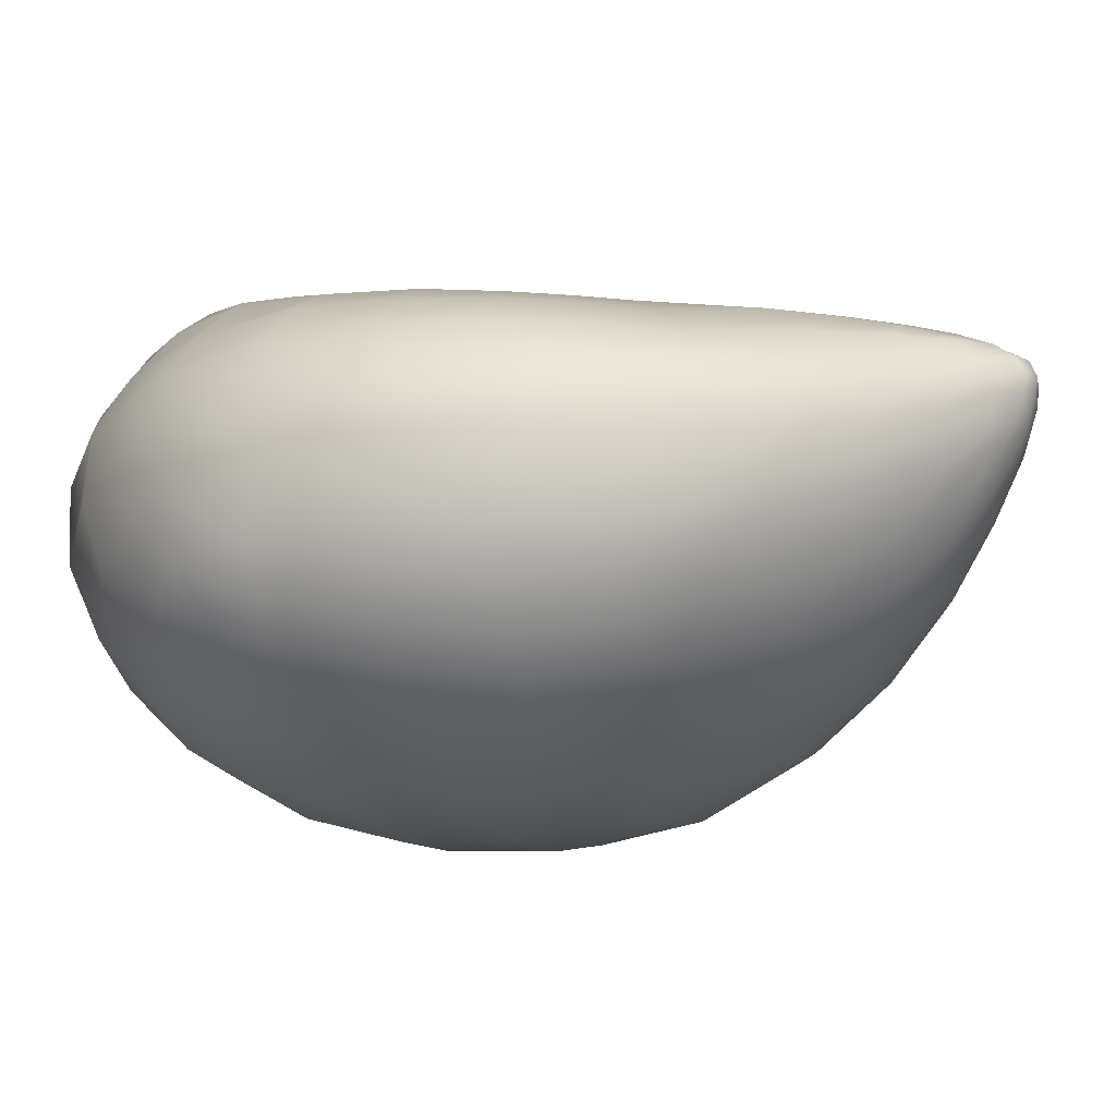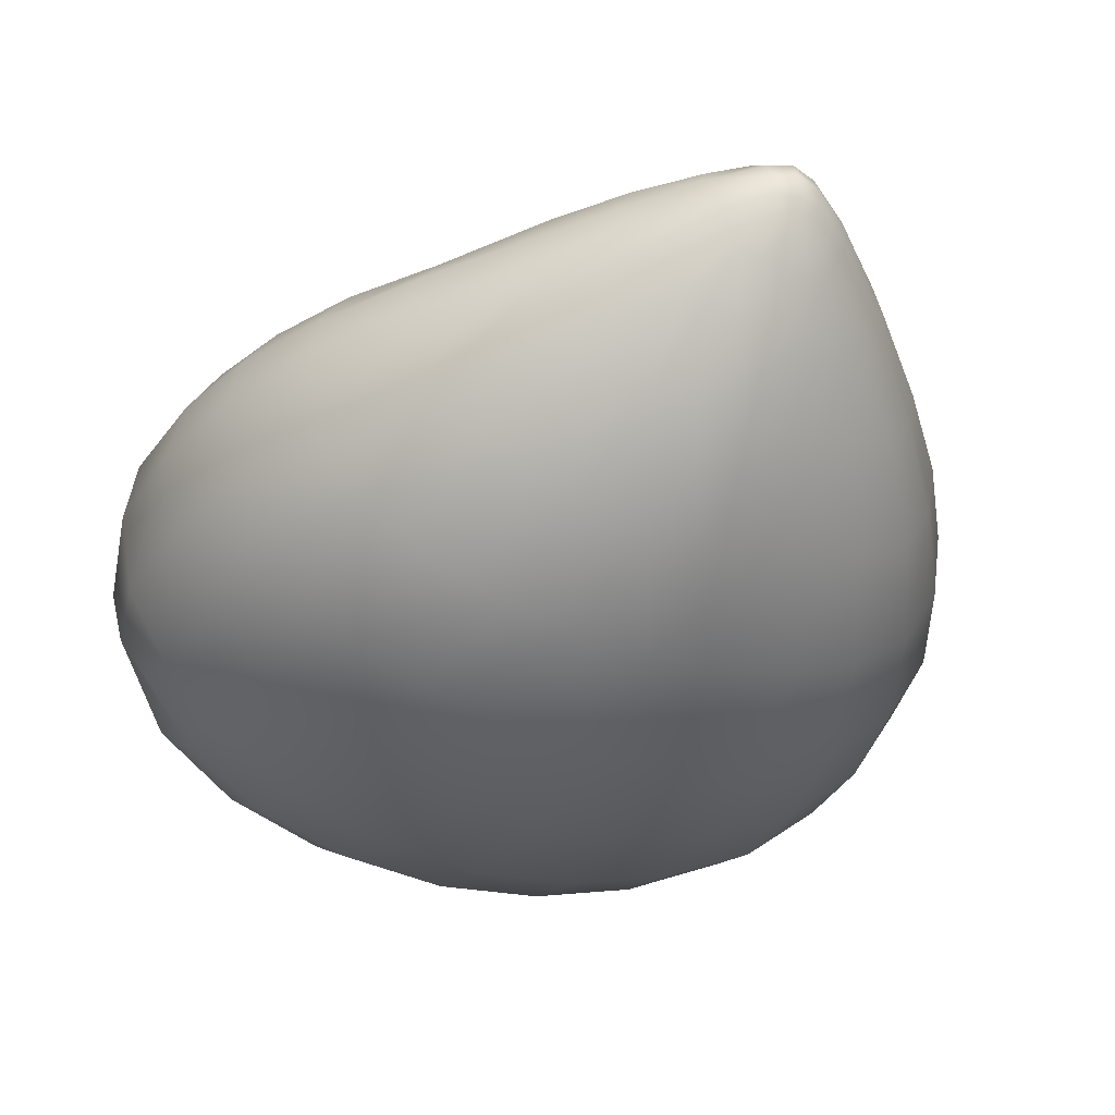
<metadata>
{"format":"obj","ext":"obj","renderer":"f3d","projection":"perspective","resolution":1024,"background":"white","views":[{"elev":-17.5,"azim":114.7,"up":"+Y"},{"elev":-32.8,"azim":154.5,"up":"+Y"}]}
</metadata>
<code>
g pm0255_00_BodySkin
v 1.43e-32 0.04808 0.01109
v 1.436e-32 0.04633 -0.01052
v -0.01534 0.04749 -0.01078
v -0.01629 0.04929 0.01022
v 1.412e-32 0.05335 0.02841
v -0.03158 0.05282 0.008328
v -0.03013 0.05109 -0.01146
v -0.01721 0.05456 0.02733
v 1.299e-32 0.06128 0.04198
v -0.03333 0.05794 0.02434
v -0.0482 0.06364 0.01893
v -0.04645 0.05904 0.005691
v -0.04443 0.05766 -0.01245
v -0.05628 0.06728 -0.01356
v -0.01798 0.06235 0.04053
v 1.076e-32 0.07234 0.05346
v -0.01845 0.07322 0.0517
v -0.05796 0.06829 0.003263
v -0.06373 0.07947 -0.0145
v -0.03503 0.06558 0.03635
v -0.03681 0.07652 0.04583
v -0.05014 0.07099 0.02911
v -0.05174 0.08181 0.03576
v -0.06298 0.089 0.01989
v -0.06203 0.0788 0.01615
v -0.05863 0.07081 0.01247
v -0.06504 0.07929 0.002183
v -0.06625 0.09334 -0.01507
v -0.06739 0.0923 0.002189
v 6.859e-33 0.08628 0.06112
v 1.076e-32 0.07234 0.05346
v -0.01845 0.07322 0.0517
v -0.01827 0.08682 0.05916
v 2.383e-33 0.1015 0.06351
v -0.03721 0.08948 0.05204
v -0.03681 0.07652 0.04583
v -0.01752 0.1017 0.06141
v -9.512e-34 0.1162 0.06068
v -0.0355 0.1034 0.05388
v -0.01618 0.1163 0.05839
v -1.168e-33 0.1292 0.05428
v -0.05152 0.09388 0.0401
v -0.05174 0.08181 0.03576
v -0.06298 0.089 0.01989
v -0.04882 0.1066 0.04092
v -0.06157 0.09997 0.02206
v -0.06739 0.0923 0.002189
v -0.06539 0.1031 0.002707
v -0.06625 0.09334 -0.01507
v -0.06372 0.1037 -0.01501
v -0.05705 0.1104 0.0226
v -0.06017 0.1123 0.002781
v -0.05821 0.1123 -0.01452
v -0.05095 0.1189 -0.01374
v -0.05293 0.1194 0.002746
v -0.04233 0.124 -0.01309
v -0.03209 0.1165 0.05105
v -0.04295 0.1173 0.03819
v -0.05031 0.1187 0.02193
v -0.04481 0.1249 0.002625
v -0.02788 0.1293 -0.01209
v -0.02991 0.1308 0.00174
v -0.04271 0.1262 0.01985
v -0.0302 0.1324 0.01529
v -0.02718 0.1346 0.0277
v -0.03655 0.1268 0.03402
v -0.02123 0.1366 0.03778
v -0.0272 0.1278 0.04552
v -0.01386 0.1291 0.05275
v -0.01135 0.1377 0.04479
v 2.595e-33 0.1384 0.04669
v 3.939e-31 0.1136 -0.09644
v -0.003852 0.1102 -0.09672
v 4.067e-31 0.1108 -0.09765
v -0.004027 0.1131 -0.09533
v -0.01095 0.1111 -0.09112
v -0.0108 0.1079 -0.09257
v -0.02188 0.1032 -0.08369
v -0.02125 0.1085 -0.0825
v 3.305e-31 0.1159 -0.09279
v -0.01845 0.1137 -0.08117
v -0.004182 0.1156 -0.09211
v 2.184e-31 0.1182 -0.08689
v -0.01035 0.1145 -0.08843
v -0.005254 0.1177 -0.08686
v 7.963e-32 0.1204 -0.07971
v -0.007043 0.1196 -0.07992
v -0.00949 0.1163 -0.08571
v -0.0141 0.1169 -0.08044
v -0.01326 0.09274 -0.08623
v -0.02709 0.0874 -0.0752
v -0.02091 0.08336 -0.07662
v -0.01715 0.09513 -0.08547
v -0.02029 0.09896 -0.08468
v -0.03188 0.09254 -0.07375
v -0.004968 0.09027 -0.08761
v -1.786e-31 0.07834 -0.07911
v -2.752e-32 0.08993 -0.08794
v -0.007084 0.07901 -0.07861
v -0.01012 0.09147 -0.08681
v -1.42e-31 0.06593 -0.0655
v -0.01431 0.08081 -0.07772
v -0.01326 0.09274 -0.08623
v -0.02091 0.08336 -0.07662
v -0.009703 0.06683 -0.06508
v -3.416e-32 0.0566 -0.0494
v -0.01913 0.06921 -0.06435
v -0.01192 0.05751 -0.04917
v 1.504e-32 0.04902 -0.0307
v -0.01401 0.05012 -0.03069
v 1.436e-32 0.04633 -0.01052
v -0.01534 0.04749 -0.01078
v -0.02756 0.05295 -0.03068
v -0.03013 0.05109 -0.01146
v -0.041 0.05893 -0.03076
v -0.04443 0.05766 -0.01245
v -0.05628 0.06728 -0.01356
v -0.02379 0.05989 -0.04862
v -0.02913 0.0733 -0.06339
v -0.03589 0.06458 -0.04775
v -0.04616 0.07251 -0.04688
v -0.03758 0.0792 -0.06204
v -0.02709 0.0874 -0.0752
v -0.0426 0.08653 -0.06114
v -0.03188 0.09254 -0.07375
v -0.05246 0.06845 -0.03101
v -0.05986 0.08037 -0.03111
v -0.06373 0.07947 -0.0145
v -0.06625 0.09334 -0.01507
v -0.06223 0.09391 -0.03055
v -0.0524 0.08271 -0.04682
v -0.05468 0.09477 -0.04591
v -0.0449 0.09644 -0.06002
v -0.03373 0.099 -0.07255
v -0.02188 0.1032 -0.08369
v -0.02029 0.09896 -0.08468
v -0.06372 0.1037 -0.01501
v -0.06625 0.09334 -0.01507
v -0.06223 0.09391 -0.03055
v -0.05976 0.1038 -0.02974
v -0.05268 0.1041 -0.04465
v -0.05468 0.09477 -0.04591
v -0.05821 0.1123 -0.01452
v -0.0449 0.09644 -0.06002
v -0.05396 0.1121 -0.02844
v -0.04635 0.1185 -0.02705
v -0.05095 0.1189 -0.01374
v -0.04747 0.1119 -0.0422
v -0.03821 0.112 -0.05523
v -0.04317 0.105 -0.05847
v -0.03233 0.1062 -0.07153
v -0.03373 0.099 -0.07255
v -0.03772 0.1232 -0.0254
v -0.04233 0.124 -0.01309
v -0.02788 0.1293 -0.01209
v -0.02457 0.1283 -0.0219
v -0.04073 0.1181 -0.03808
v -0.0325 0.1229 -0.0344
v -0.0205 0.128 -0.02872
v -0.02125 0.1085 -0.0825
v -0.02188 0.1032 -0.08369
v -0.01845 0.1137 -0.08117
v -0.02691 0.1131 -0.07092
v -0.0141 0.1169 -0.08044
v -0.03166 0.1187 -0.0486
v -0.0257 0.1235 -0.04139
v -0.01728 0.1279 -0.03271
v -0.01862 0.1185 -0.07079
v -0.009059 0.1218 -0.07088
v -0.007043 0.1196 -0.07992
v 7.963e-32 0.1204 -0.07971
v -7.217e-32 0.1226 -0.07097
v -1.01e-31 0.124 -0.0646
v -0.02156 0.1202 -0.06176
v -0.009806 0.1234 -0.06444
v -5.947e-32 0.1253 -0.05799
v -0.009899 0.1246 -0.05774
v -1.723e-32 0.1265 -0.05042
v -0.02091 0.1221 -0.05422
v -0.008831 0.1261 -0.05021
v 7.663e-33 0.1274 -0.04246
v -0.006991 0.1275 -0.0407
v -0.0137 0.1277 -0.0363
v -0.01803 0.1244 -0.04652
v 3.497e-31 0.1075 -0.09707
v 4.067e-31 0.1108 -0.09765
v -0.003852 0.1102 -0.09672
v -0.003717 0.1071 -0.09643
v 2.589e-31 0.103 -0.09563
v -0.01 0.1048 -0.09292
v -0.0108 0.1079 -0.09257
v -0.003756 0.1027 -0.09495
v -0.02029 0.09896 -0.08468
v -0.02188 0.1032 -0.08369
v -0.01715 0.09513 -0.08547
v -0.008459 0.1011 -0.09262
v -0.01326 0.09274 -0.08623
v -0.006947 0.09883 -0.09207
v -0.01012 0.09147 -0.08681
v -0.004968 0.09027 -0.08761
v -0.003964 0.0979 -0.0925
v 1.203e-31 0.09742 -0.09269
v -2.752e-32 0.08993 -0.08794
v 1.43e-32 0.04808 0.01109
v 0.01534 0.04749 -0.01078
v 1.436e-32 0.04633 -0.01052
v 0.01629 0.04929 0.01022
v 1.412e-32 0.05335 0.02841
v 0.03158 0.05282 0.008328
v 0.03013 0.05109 -0.01146
v 0.01721 0.05456 0.02733
v 1.299e-32 0.06128 0.04198
v 0.03333 0.05794 0.02434
v 0.0482 0.06364 0.01893
v 0.04645 0.05904 0.005691
v 0.04443 0.05766 -0.01245
v 0.05628 0.06728 -0.01356
v 0.01798 0.06235 0.04053
v 1.076e-32 0.07234 0.05346
v 0.01845 0.07322 0.0517
v 0.05796 0.06829 0.003263
v 0.06373 0.07947 -0.0145
v 0.03503 0.06558 0.03635
v 0.03681 0.07652 0.04583
v 0.05014 0.07099 0.02911
v 0.05174 0.08181 0.03576
v 0.06298 0.089 0.01989
v 0.06203 0.0788 0.01615
v 0.05863 0.07081 0.01247
v 0.06504 0.07929 0.002183
v 0.06625 0.09334 -0.01507
v 0.06739 0.0923 0.002189
v 6.859e-33 0.08628 0.06112
v 0.01845 0.07322 0.0517
v 1.076e-32 0.07234 0.05346
v 0.01827 0.08682 0.05916
v 2.383e-33 0.1015 0.06351
v 0.03721 0.08948 0.05204
v 0.03681 0.07652 0.04583
v 0.01752 0.1017 0.06141
v -9.512e-34 0.1162 0.06068
v 0.0355 0.1034 0.05388
v 0.01618 0.1163 0.05839
v -1.168e-33 0.1292 0.05428
v 0.05152 0.09388 0.0401
v 0.05174 0.08181 0.03576
v 0.06298 0.089 0.01989
v 0.04882 0.1066 0.04092
v 0.06157 0.09997 0.02206
v 0.06739 0.0923 0.002189
v 0.06539 0.1031 0.002707
v 0.06625 0.09334 -0.01507
v 0.06372 0.1037 -0.01501
v 0.05705 0.1104 0.0226
v 0.06017 0.1123 0.002781
v 0.05821 0.1123 -0.01452
v 0.05095 0.1189 -0.01374
v 0.05293 0.1194 0.002746
v 0.04233 0.124 -0.01309
v 0.03209 0.1165 0.05105
v 0.04295 0.1173 0.03819
v 0.05031 0.1187 0.02193
v 0.04481 0.1249 0.002625
v 0.02788 0.1293 -0.01209
v 0.02991 0.1308 0.00174
v 0.04271 0.1262 0.01985
v 0.0302 0.1324 0.01529
v 0.02718 0.1346 0.0277
v 0.03655 0.1268 0.03402
v 0.02123 0.1366 0.03778
v 0.0272 0.1278 0.04552
v 0.01386 0.1291 0.05275
v 0.01135 0.1377 0.04479
v 2.595e-33 0.1384 0.04669
v 3.939e-31 0.1136 -0.09644
v 4.067e-31 0.1108 -0.09765
v 0.003852 0.1102 -0.09672
v 0.004027 0.1131 -0.09533
v 0.01095 0.1111 -0.09112
v 0.0108 0.1079 -0.09257
v 0.02188 0.1032 -0.08369
v 0.02125 0.1085 -0.0825
v 3.305e-31 0.1159 -0.09279
v 0.01845 0.1137 -0.08117
v 0.004182 0.1156 -0.09211
v 2.184e-31 0.1182 -0.08689
v 0.01035 0.1145 -0.08843
v 0.005254 0.1177 -0.08686
v 7.963e-32 0.1204 -0.07971
v 0.007043 0.1196 -0.07992
v 0.00949 0.1163 -0.08571
v 0.0141 0.1169 -0.08044
v 0.004968 0.09027 -0.08761
v -2.752e-32 0.08993 -0.08794
v -1.786e-31 0.07834 -0.07911
v 0.007084 0.07901 -0.07861
v 0.01012 0.09147 -0.08681
v -1.42e-31 0.06593 -0.0655
v 0.01431 0.08081 -0.07772
v 0.01326 0.09274 -0.08623
v 0.009703 0.06683 -0.06508
v -3.416e-32 0.0566 -0.0494
v 0.01192 0.05751 -0.04917
v 1.504e-32 0.04902 -0.0307
v 0.01913 0.06921 -0.06435
v 0.02091 0.08336 -0.07662
v 0.01401 0.05012 -0.03069
v 1.436e-32 0.04633 -0.01052
v 0.01534 0.04749 -0.01078
v 0.02756 0.05295 -0.03068
v 0.03013 0.05109 -0.01146
v 0.041 0.05893 -0.03076
v 0.04443 0.05766 -0.01245
v 0.05628 0.06728 -0.01356
v 0.02379 0.05989 -0.04862
v 0.02913 0.0733 -0.06339
v 0.02709 0.0874 -0.0752
v 0.01715 0.09513 -0.08547
v 0.02029 0.09896 -0.08468
v 0.03589 0.06458 -0.04775
v 0.04616 0.07251 -0.04688
v 0.03758 0.0792 -0.06204
v 0.05246 0.06845 -0.03101
v 0.05986 0.08037 -0.03111
v 0.06373 0.07947 -0.0145
v 0.06625 0.09334 -0.01507
v 0.06223 0.09391 -0.03055
v 0.0524 0.08271 -0.04682
v 0.05468 0.09477 -0.04591
v 0.0449 0.09644 -0.06002
v 0.0426 0.08653 -0.06114
v 0.03373 0.099 -0.07255
v 0.03188 0.09254 -0.07375
v 0.02188 0.1032 -0.08369
v 0.06372 0.1037 -0.01501
v 0.06223 0.09391 -0.03055
v 0.06625 0.09334 -0.01507
v 0.05976 0.1038 -0.02974
v 0.05268 0.1041 -0.04465
v 0.05468 0.09477 -0.04591
v 0.05821 0.1123 -0.01452
v 0.0449 0.09644 -0.06002
v 0.05396 0.1121 -0.02844
v 0.04635 0.1185 -0.02705
v 0.05095 0.1189 -0.01374
v 0.04747 0.1119 -0.0422
v 0.03821 0.112 -0.05523
v 0.04317 0.105 -0.05847
v 0.03233 0.1062 -0.07153
v 0.03373 0.099 -0.07255
v 0.03772 0.1232 -0.0254
v 0.04233 0.124 -0.01309
v 0.02788 0.1293 -0.01209
v 0.02457 0.1283 -0.0219
v 0.04073 0.1181 -0.03808
v 0.0325 0.1229 -0.0344
v 0.0205 0.128 -0.02872
v 0.02125 0.1085 -0.0825
v 0.02188 0.1032 -0.08369
v 0.01845 0.1137 -0.08117
v 0.02691 0.1131 -0.07092
v 0.0141 0.1169 -0.08044
v 0.03166 0.1187 -0.0486
v 0.0257 0.1235 -0.04139
v 0.01728 0.1279 -0.03271
v 0.01862 0.1185 -0.07079
v 0.009059 0.1218 -0.07088
v 0.007043 0.1196 -0.07992
v 7.963e-32 0.1204 -0.07971
v -7.217e-32 0.1226 -0.07097
v -1.01e-31 0.124 -0.0646
v 0.02156 0.1202 -0.06176
v 0.009806 0.1234 -0.06444
v -5.947e-32 0.1253 -0.05799
v 0.009899 0.1246 -0.05774
v -1.723e-32 0.1265 -0.05042
v 0.02091 0.1221 -0.05422
v 0.008831 0.1261 -0.05021
v 7.663e-33 0.1274 -0.04246
v 0.006991 0.1275 -0.0407
v 0.0137 0.1277 -0.0363
v 0.01803 0.1244 -0.04652
v 3.497e-31 0.1075 -0.09707
v 0.003852 0.1102 -0.09672
v 4.067e-31 0.1108 -0.09765
v 0.003717 0.1071 -0.09643
v 2.589e-31 0.103 -0.09563
v 0.01 0.1048 -0.09292
v 0.0108 0.1079 -0.09257
v 0.003756 0.1027 -0.09495
v 0.02029 0.09896 -0.08468
v 0.02188 0.1032 -0.08369
v 0.01715 0.09513 -0.08547
v 0.008459 0.1011 -0.09262
v 0.01326 0.09274 -0.08623
v 0.006947 0.09883 -0.09207
v 0.01012 0.09147 -0.08681
v 0.004968 0.09027 -0.08761
v 0.003964 0.0979 -0.0925
v 1.203e-31 0.09742 -0.09269
v -2.752e-32 0.08993 -0.08794
g pm0255_00_BodySkin_0
f 3 2 1
f 4 3 1
f 4 1 5
f 3 4 6
f 7 3 6
f 8 4 5
f 8 5 9
f 4 8 10
f 6 4 10
f 6 10 11
f 7 6 12
f 12 6 11
f 13 7 12
f 14 13 12
f 15 8 9
f 8 15 10
f 15 9 16
f 17 15 16
f 18 14 12
f 18 12 11
f 14 18 19
f 15 20 10
f 15 17 20
f 10 20 11
f 17 21 20
f 20 21 22
f 20 22 11
f 21 23 22
f 23 24 22
f 22 25 11
f 24 25 22
f 26 18 11
f 25 26 11
f 26 25 18
f 18 27 19
f 25 27 18
f 25 24 27
f 19 27 28
f 24 29 27
f 27 29 28
f 32 31 30
f 33 32 30
f 33 30 34
f 32 33 35
f 36 32 35
f 37 33 34
f 38 37 34
f 33 37 39
f 35 33 39
f 38 40 37
f 37 40 39
f 40 38 41
f 36 35 42
f 43 36 42
f 44 43 42
f 35 39 45
f 42 35 45
f 46 44 42
f 46 42 45
f 47 44 46
f 48 47 46
f 49 47 48
f 50 49 48
f 48 46 51
f 51 46 45
f 50 48 52
f 52 48 51
f 53 50 52
f 54 53 52
f 55 54 52
f 55 52 51
f 56 54 55
f 39 57 45
f 40 57 39
f 45 58 51
f 57 58 45
f 59 55 51
f 58 59 51
f 60 56 55
f 60 55 59
f 56 60 61
f 60 62 61
f 63 60 59
f 60 63 62
f 63 59 58
f 63 64 62
f 64 63 65
f 66 63 58
f 63 66 65
f 58 57 66
f 65 66 67
f 57 68 66
f 66 68 67
f 57 40 68
f 67 68 69
f 40 69 68
f 70 67 69
f 40 41 69
f 69 71 70
f 69 41 71
f 74 73 72
f 73 75 72
f 76 75 73
f 77 76 73
f 77 78 76
f 78 79 76
f 72 75 80
f 79 81 76
f 75 82 80
f 75 76 82
f 80 82 83
f 81 84 76
f 76 84 82
f 82 85 83
f 82 84 85
f 83 85 86
f 85 87 86
f 88 84 81
f 84 88 85
f 85 88 87
f 89 88 81
f 88 89 87
f 92 91 90
f 91 93 90
f 94 93 91
f 95 94 91
f 98 97 96
f 97 99 96
f 96 99 100
f 97 101 99
f 99 102 100
f 100 102 103
f 102 104 103
f 101 105 99
f 99 105 102
f 101 106 105
f 105 107 102
f 102 107 104
f 106 108 105
f 105 108 107
f 108 106 109
f 110 108 109
f 110 109 111
f 112 110 111
f 110 112 113
f 108 110 113
f 112 114 113
f 113 114 115
f 114 116 115
f 116 117 115
f 118 108 113
f 108 118 107
f 118 113 115
f 107 119 104
f 107 118 119
f 120 118 115
f 118 120 119
f 121 120 115
f 120 121 119
f 119 122 104
f 121 122 119
f 122 123 104
f 122 124 123
f 124 122 121
f 124 125 123
f 117 126 115
f 126 121 115
f 126 117 127
f 126 127 121
f 117 128 127
f 127 128 129
f 130 127 129
f 127 131 121
f 127 130 131
f 131 124 121
f 130 132 131
f 131 132 133
f 124 131 133
f 124 133 134
f 125 124 134
f 134 135 125
f 135 136 125
f 139 138 137
f 140 139 137
f 139 140 141
f 142 139 141
f 140 137 143
f 144 142 141
f 145 140 143
f 140 145 141
f 145 143 146
f 143 147 146
f 145 148 141
f 148 145 146
f 141 148 149
f 150 141 149
f 150 144 141
f 144 150 151
f 151 150 149
f 152 144 151
f 146 147 153
f 147 154 153
f 154 155 153
f 155 156 153
f 157 148 146
f 146 153 157
f 149 148 157
f 158 153 156
f 153 158 157
f 159 158 156
f 152 151 160
f 161 152 160
f 162 160 151
f 163 162 151
f 163 151 149
f 162 163 164
f 157 158 165
f 165 149 157
f 166 158 159
f 158 166 165
f 167 166 159
f 163 168 164
f 168 163 149
f 164 168 169
f 170 164 169
f 171 170 169
f 172 171 169
f 173 172 169
f 174 168 149
f 149 165 174
f 168 174 169
f 175 173 169
f 174 175 169
f 176 173 175
f 177 176 175
f 177 175 174
f 178 176 177
f 165 179 174
f 179 177 174
f 165 166 179
f 180 178 177
f 177 179 180
f 178 180 181
f 180 182 181
f 182 180 183
f 166 184 179
f 179 184 180
f 180 184 183
f 184 166 167
f 183 184 167
f 187 186 185
f 188 187 185
f 185 189 188
f 188 190 187
f 190 191 187
f 189 192 188
f 188 192 190
f 190 193 191
f 193 194 191
f 193 190 195
f 190 196 195
f 192 196 190
f 197 195 196
f 198 197 196
f 198 196 192
f 199 197 198
f 200 199 198
f 201 192 189
f 201 198 192
f 201 200 198
f 202 201 189
f 203 200 201
f 202 203 201
f 206 205 204
f 205 207 204
f 204 207 208
f 207 205 209
f 205 210 209
f 207 211 208
f 208 211 212
f 211 207 213
f 207 209 213
f 213 209 214
f 209 210 215
f 209 215 214
f 210 216 215
f 216 217 215
f 211 218 212
f 218 211 213
f 212 218 219
f 218 220 219
f 217 221 215
f 215 221 214
f 221 217 222
f 223 218 213
f 220 218 223
f 223 213 214
f 224 220 223
f 224 223 225
f 225 223 214
f 226 224 225
f 227 226 225
f 228 225 214
f 228 227 225
f 221 229 214
f 229 228 214
f 228 229 221
f 230 221 222
f 230 228 221
f 227 228 230
f 230 222 231
f 232 227 230
f 232 230 231
f 235 234 233
f 234 236 233
f 233 236 237
f 236 234 238
f 234 239 238
f 236 240 237
f 241 237 240
f 240 236 242
f 236 238 242
f 241 240 243
f 243 240 242
f 243 244 241
f 238 239 245
f 239 246 245
f 246 247 245
f 242 238 248
f 238 245 248
f 247 249 245
f 245 249 248
f 247 250 249
f 250 251 249
f 250 252 251
f 252 253 251
f 249 251 254
f 249 254 248
f 251 253 255
f 251 255 254
f 253 256 255
f 256 257 255
f 257 258 255
f 255 258 254
f 257 259 258
f 260 242 248
f 260 243 242
f 261 248 254
f 261 260 248
f 258 262 254
f 262 261 254
f 259 263 258
f 258 263 262
f 263 259 264
f 265 263 264
f 263 266 262
f 266 263 265
f 262 266 261
f 267 266 265
f 266 267 268
f 266 269 261
f 269 266 268
f 260 261 269
f 269 268 270
f 271 260 269
f 271 269 270
f 243 260 271
f 271 270 272
f 272 243 271
f 270 273 272
f 243 272 244
f 272 273 274
f 272 274 244
f 277 276 275
f 278 277 275
f 278 279 277
f 279 280 277
f 281 280 279
f 282 281 279
f 278 275 283
f 284 282 279
f 285 278 283
f 279 278 285
f 285 283 286
f 287 284 279
f 287 279 285
f 288 285 286
f 287 285 288
f 288 286 289
f 290 288 289
f 287 291 284
f 291 287 288
f 291 288 290
f 291 292 284
f 292 291 290
f 295 294 293
f 296 295 293
f 296 293 297
f 298 295 296
f 299 296 297
f 299 297 300
f 301 298 296
f 301 296 299
f 302 298 301
f 303 302 301
f 302 303 304
f 305 301 299
f 303 301 305
f 306 299 300
f 305 299 306
f 303 307 304
f 304 307 308
f 307 309 308
f 309 307 310
f 307 303 310
f 311 309 310
f 311 310 312
f 313 311 312
f 314 313 312
f 303 315 310
f 315 303 305
f 310 315 312
f 315 305 316
f 316 305 306
f 317 306 300
f 318 317 300
f 318 319 317
f 315 320 312
f 320 315 316
f 320 321 312
f 321 320 316
f 322 316 306
f 317 322 306
f 322 321 316
f 323 314 312
f 321 323 312
f 314 323 324
f 324 323 321
f 325 314 324
f 325 324 326
f 324 327 326
f 327 324 328
f 328 324 321
f 329 327 328
f 329 328 330
f 322 331 321
f 331 328 321
f 328 331 330
f 331 322 317
f 330 331 332
f 333 331 317
f 331 333 332
f 319 333 317
f 334 332 333
f 319 334 333
f 337 336 335
f 336 338 335
f 338 336 339
f 336 340 339
f 335 338 341
f 340 342 339
f 338 343 341
f 343 338 339
f 341 343 344
f 345 341 344
f 346 343 339
f 343 346 344
f 346 339 347
f 339 348 347
f 342 348 339
f 348 342 349
f 348 349 347
f 342 350 349
f 345 344 351
f 352 345 351
f 353 352 351
f 354 353 351
f 346 355 344
f 351 344 355
f 346 347 355
f 351 356 354
f 356 351 355
f 356 357 354
f 349 350 358
f 350 359 358
f 358 360 349
f 360 361 349
f 349 361 347
f 361 360 362
f 356 355 363
f 347 363 355
f 356 364 357
f 364 356 363
f 364 365 357
f 366 361 362
f 361 366 347
f 366 362 367
f 362 368 367
f 368 369 367
f 369 370 367
f 370 371 367
f 366 372 347
f 363 347 372
f 372 366 367
f 371 373 367
f 373 372 367
f 371 374 373
f 374 375 373
f 373 375 372
f 374 376 375
f 377 363 372
f 375 377 372
f 364 363 377
f 376 378 375
f 377 375 378
f 378 376 379
f 380 378 379
f 378 380 381
f 382 364 377
f 382 377 378
f 382 378 381
f 364 382 365
f 382 381 365
f 385 384 383
f 384 386 383
f 387 383 386
f 388 386 384
f 389 388 384
f 390 387 386
f 390 386 388
f 391 388 389
f 392 391 389
f 388 391 393
f 394 388 393
f 394 390 388
f 393 395 394
f 395 396 394
f 394 396 390
f 395 397 396
f 397 398 396
f 390 399 387
f 396 399 390
f 398 399 396
f 399 400 387
f 398 401 399
f 401 400 399

</code>
